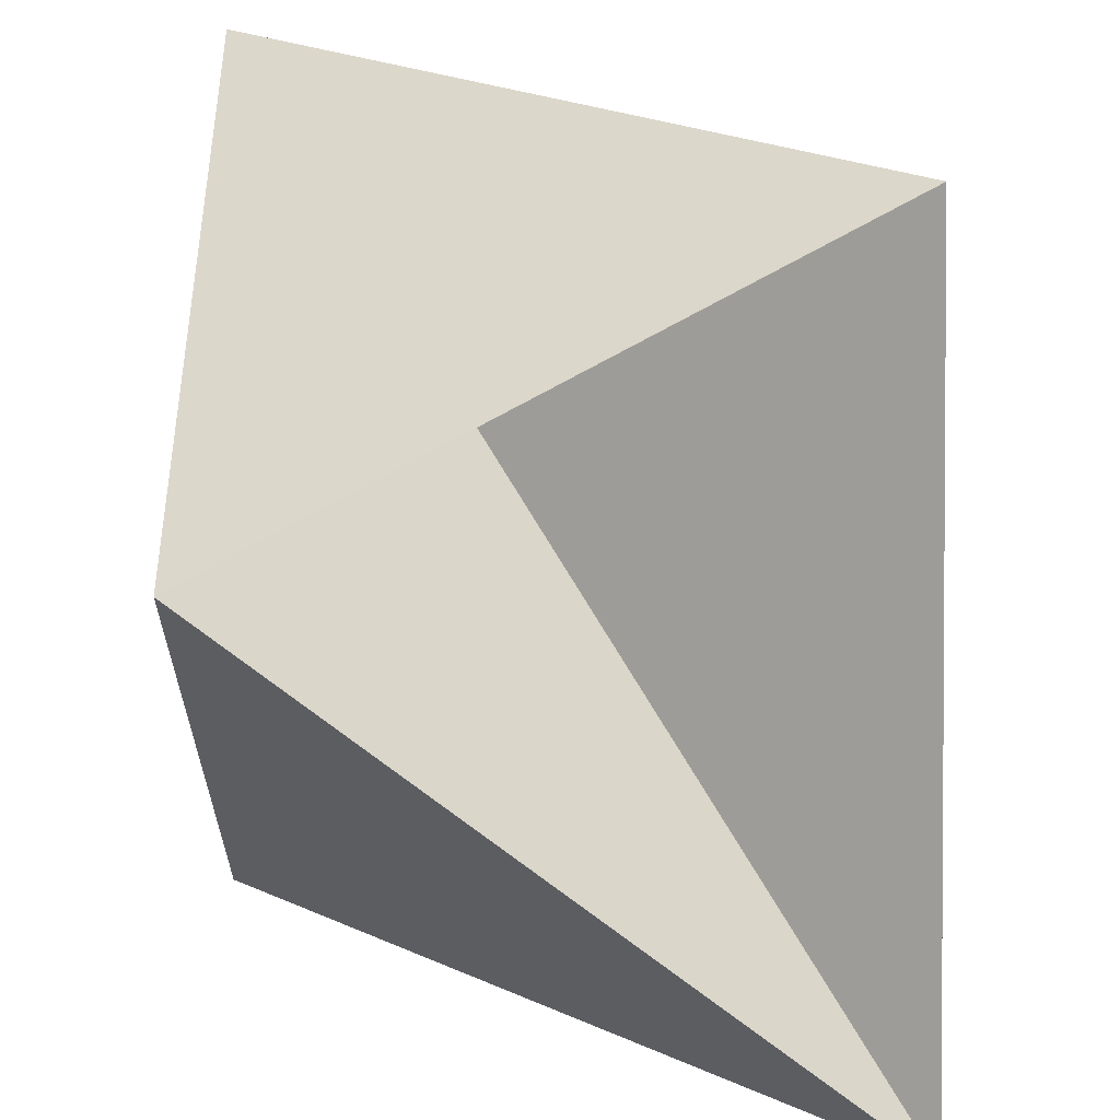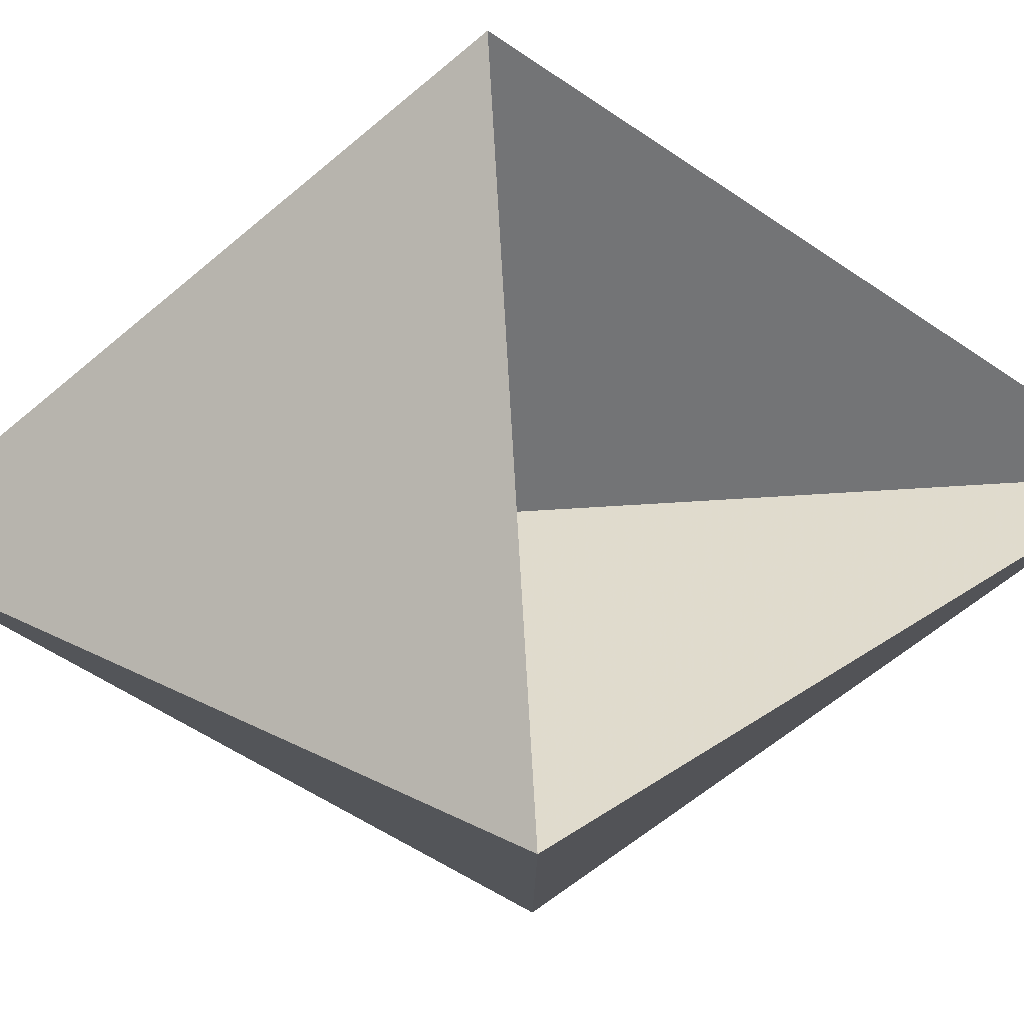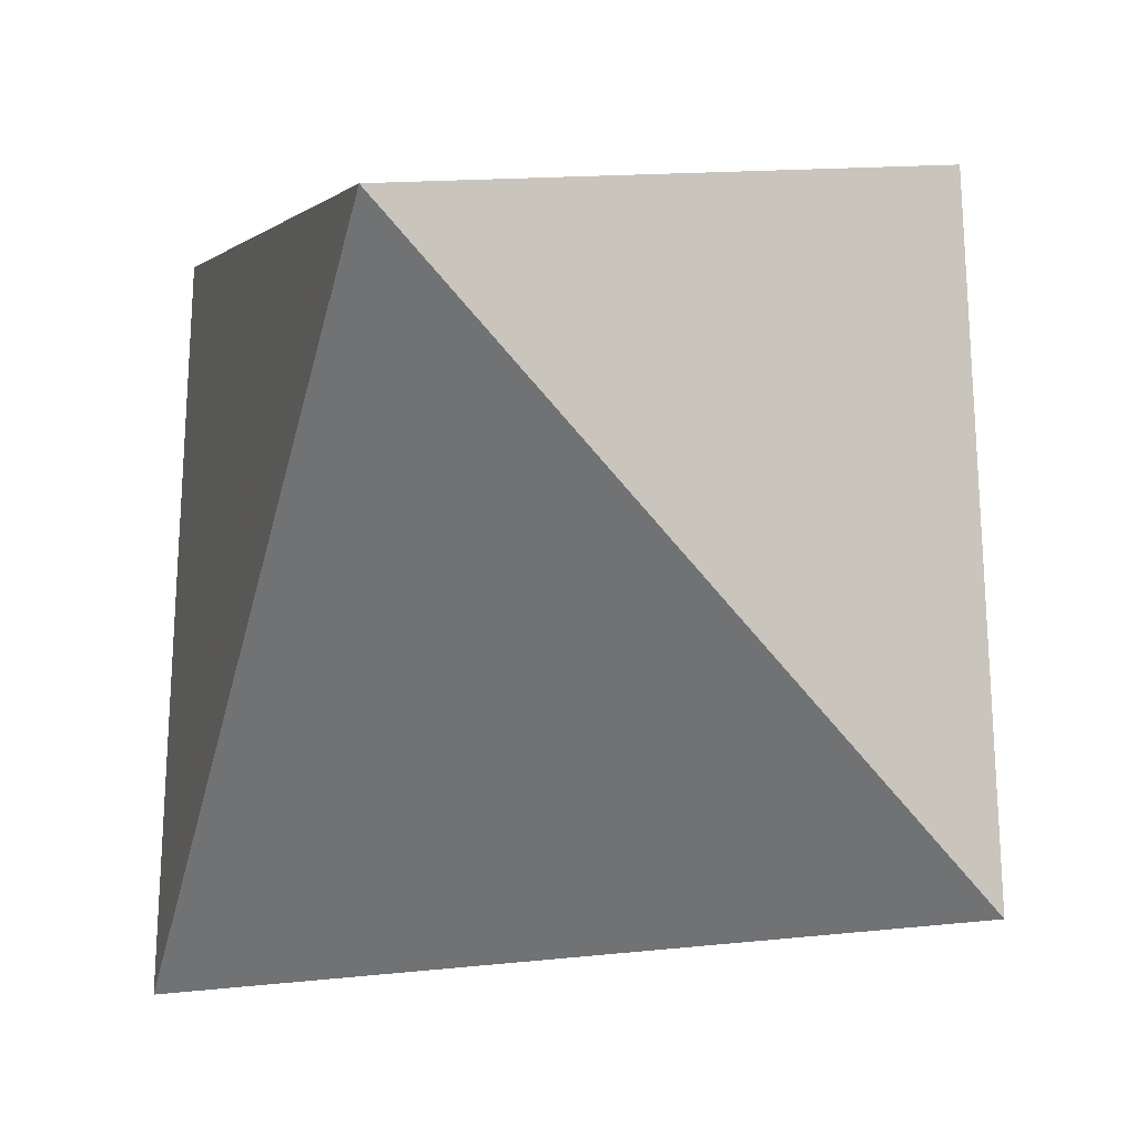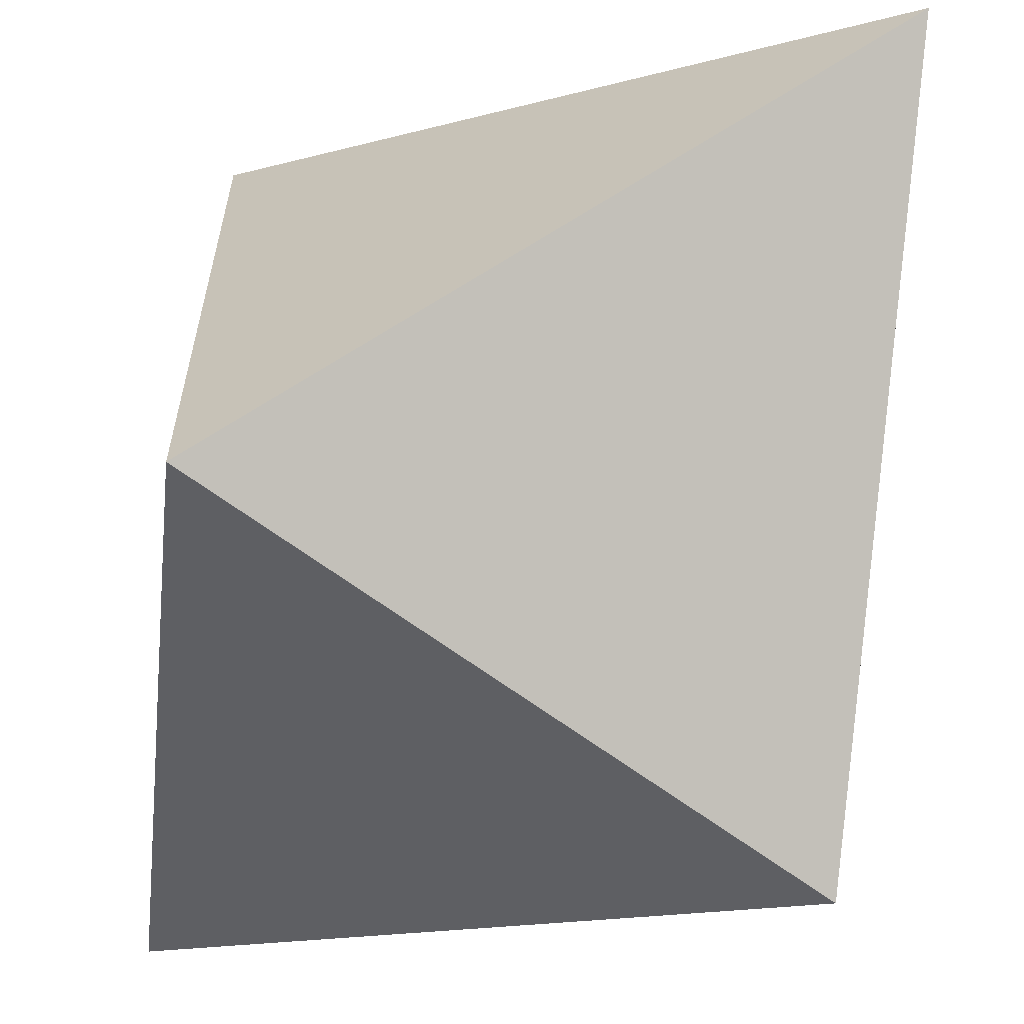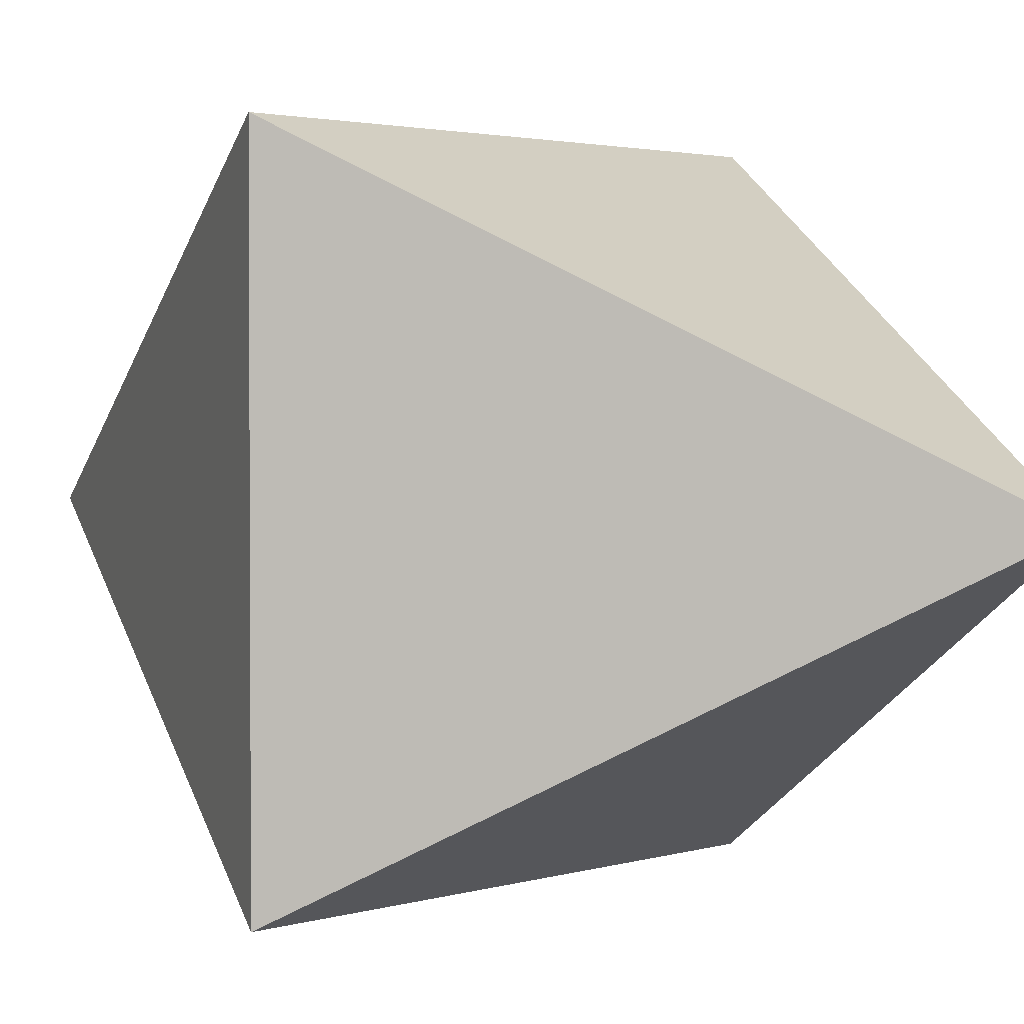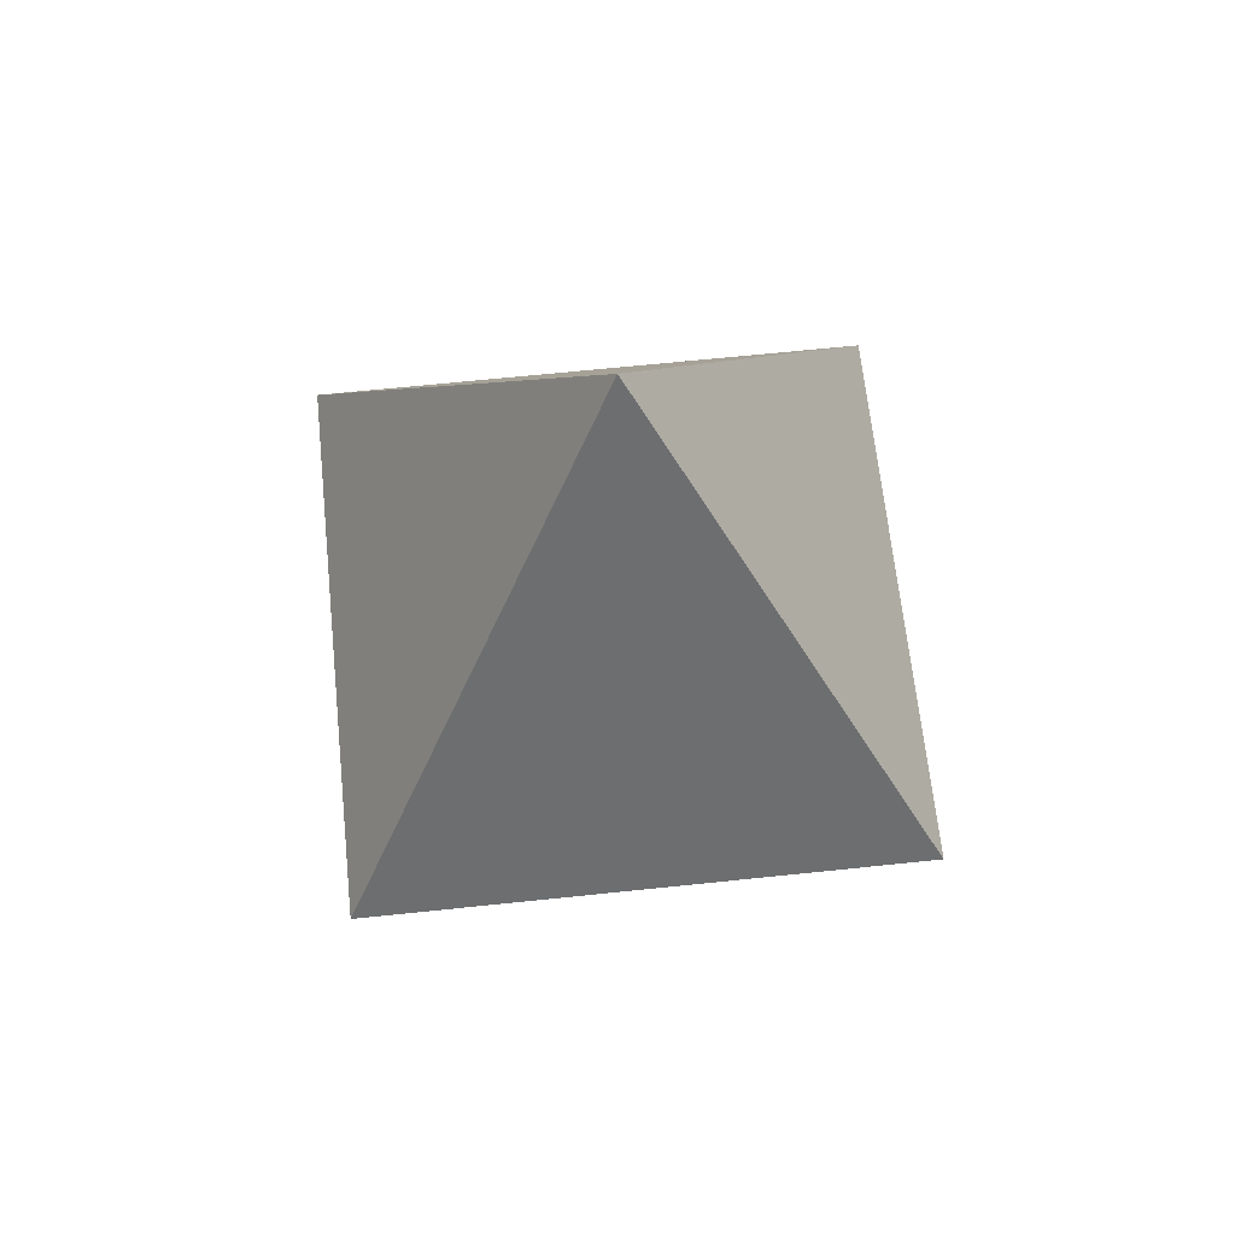
<metadata>
{"format":"obj","ext":"obj","renderer":"f3d","projection":"perspective","resolution":1024,"background":"white","views":[{"elev":67.4,"azim":149.9,"up":"+Y"},{"elev":79.1,"azim":86.6,"up":"+Y"},{"elev":-27.1,"azim":-166.1,"up":"+Y"},{"elev":-64.8,"azim":-36.8,"up":"+Y"},{"elev":2.2,"azim":-50.3,"up":"+Y"},{"elev":66.2,"azim":-96.0,"up":"+Z"}]}
</metadata>
<code>
v 0 0 78
v 45 45 0
v 45 -45 0
v -45 -45 0
v -45 45 0
v 0 0 -78
f 1 2 3
f 1 3 4
f 1 4 5
f 1 5 2
f 6 5 4
f 6 4 3
f 6 3 2
f 6 2 1
f 6 1 5

</code>
